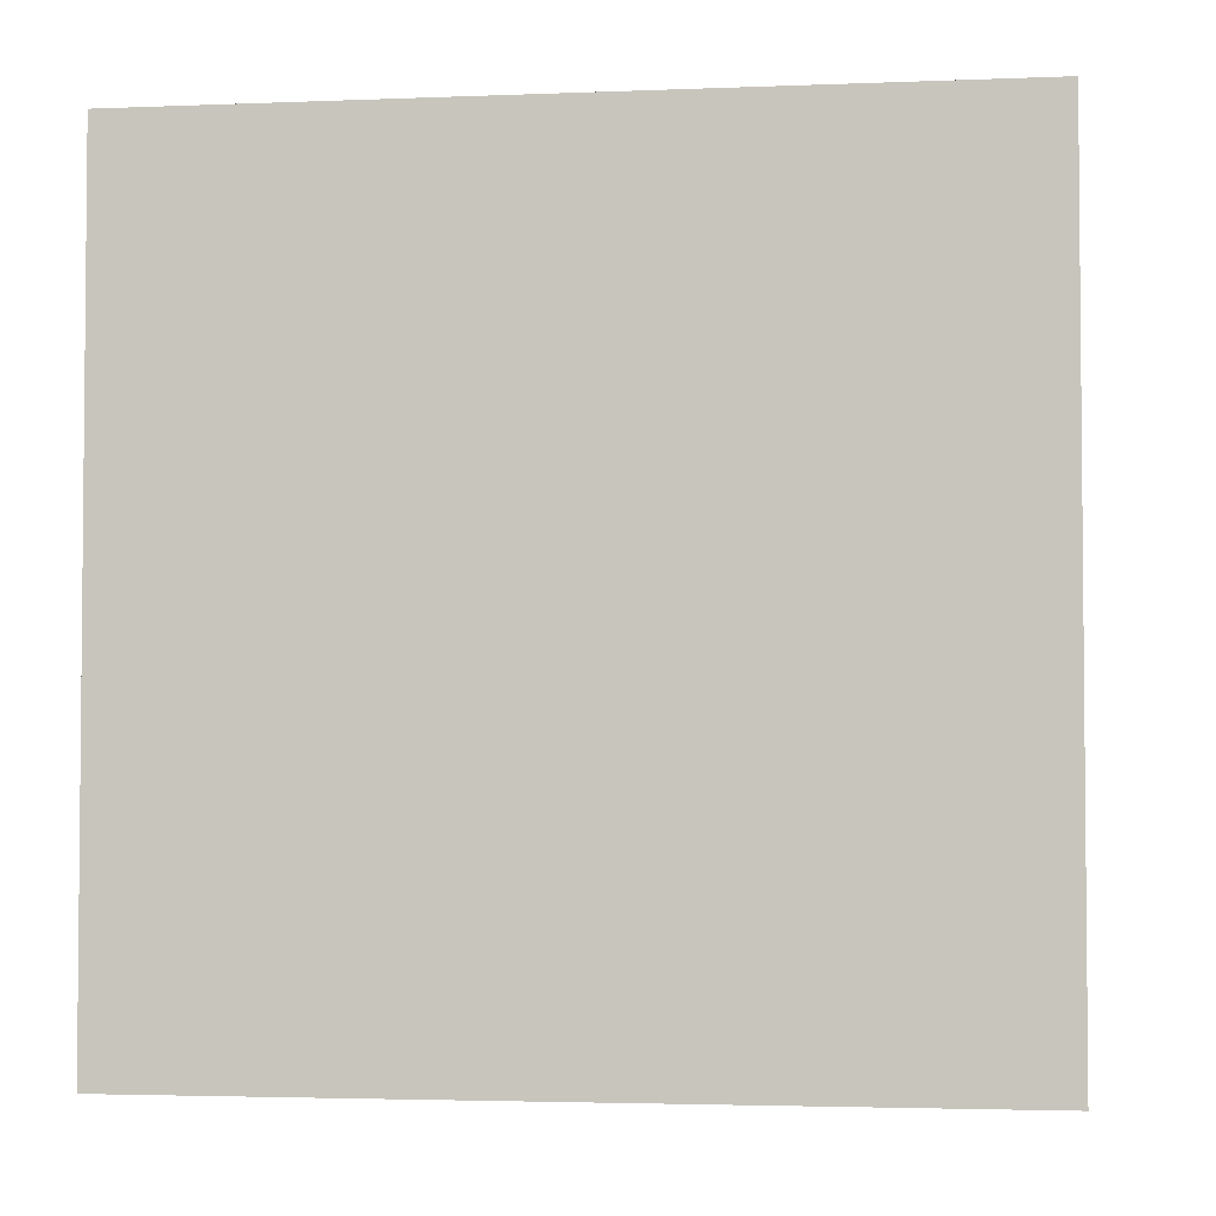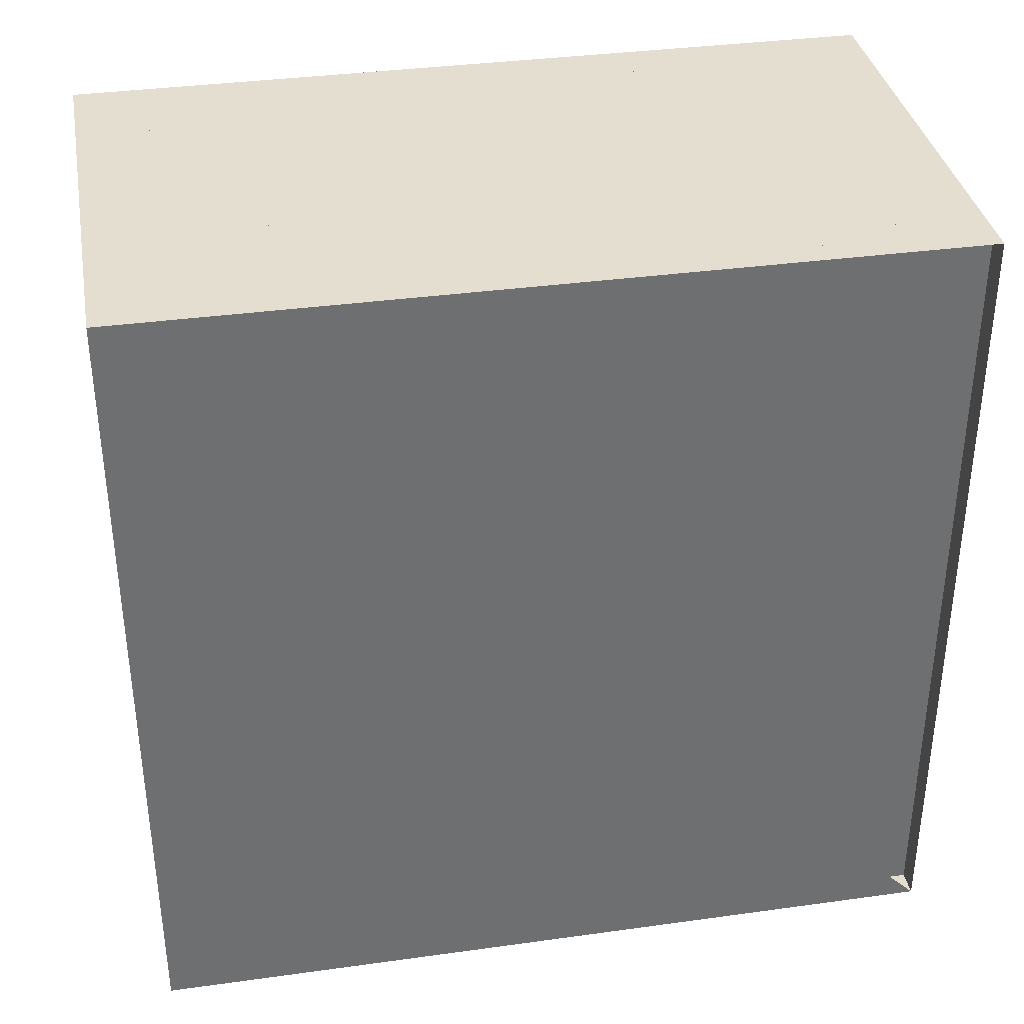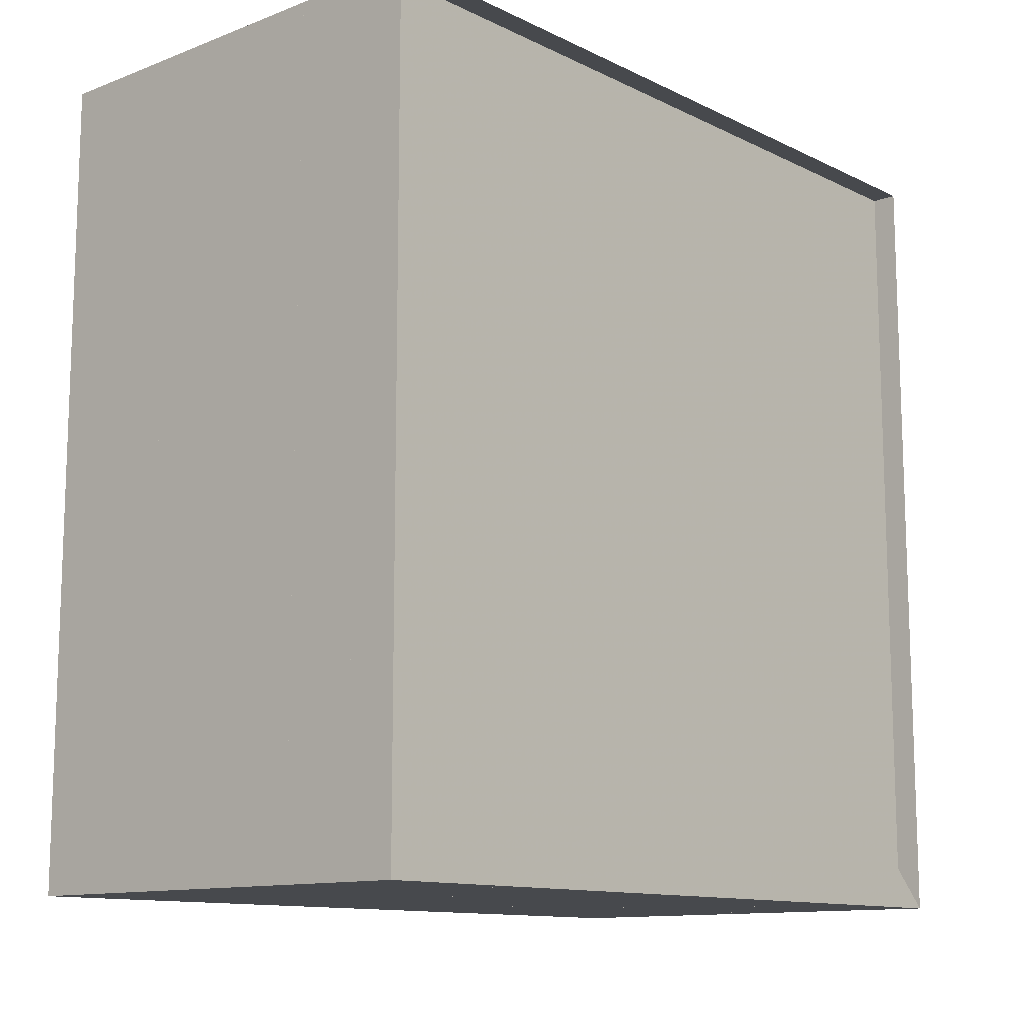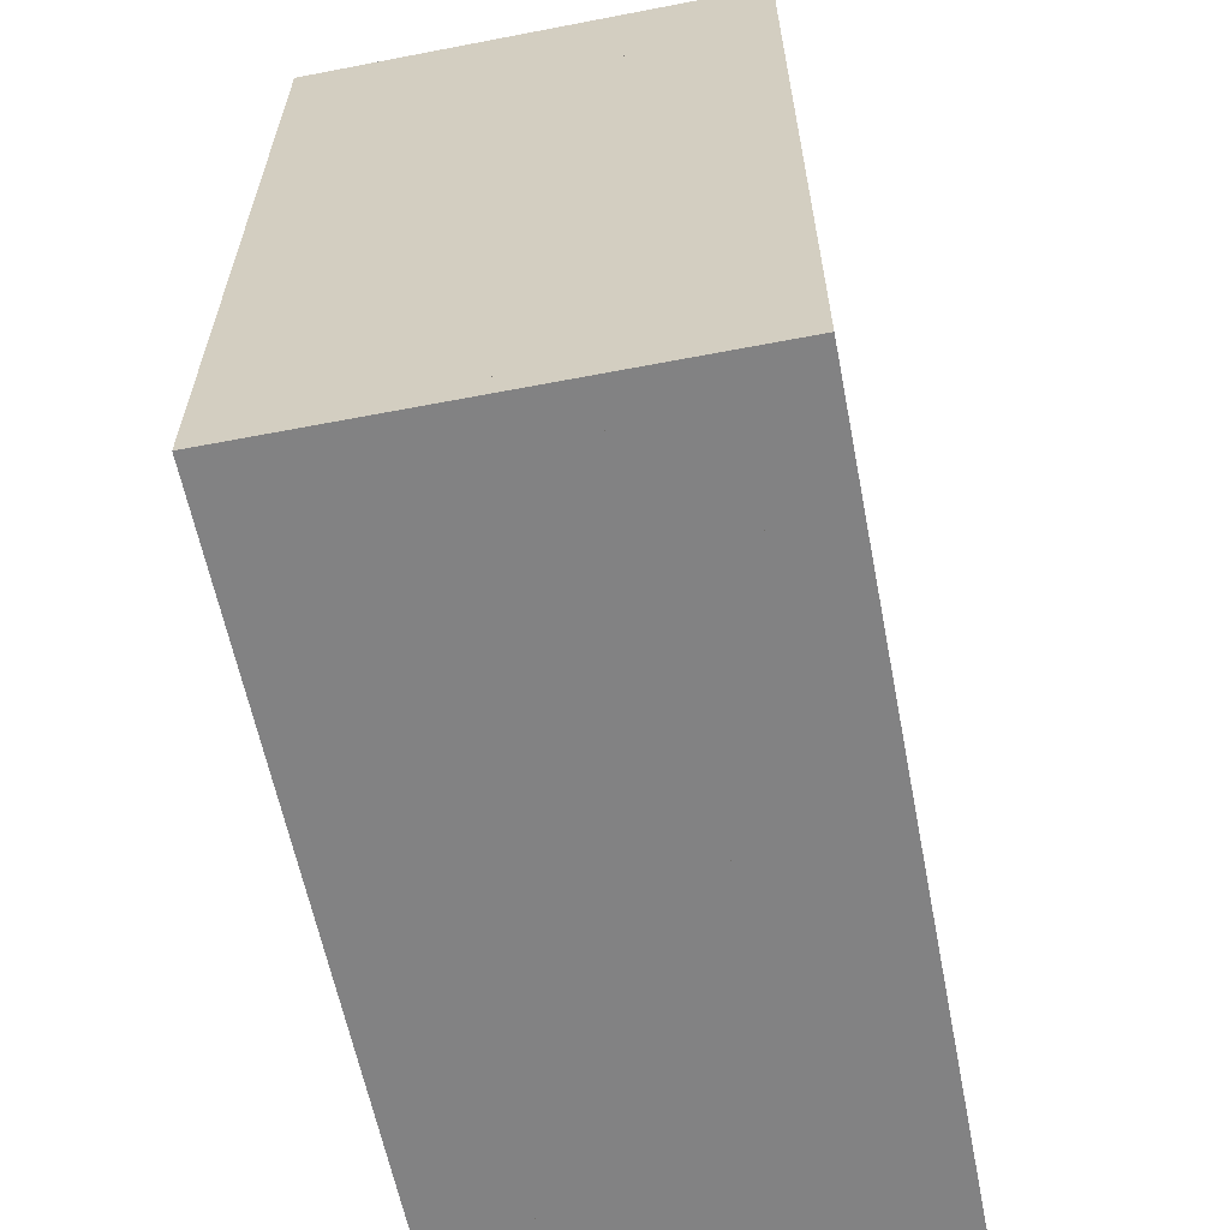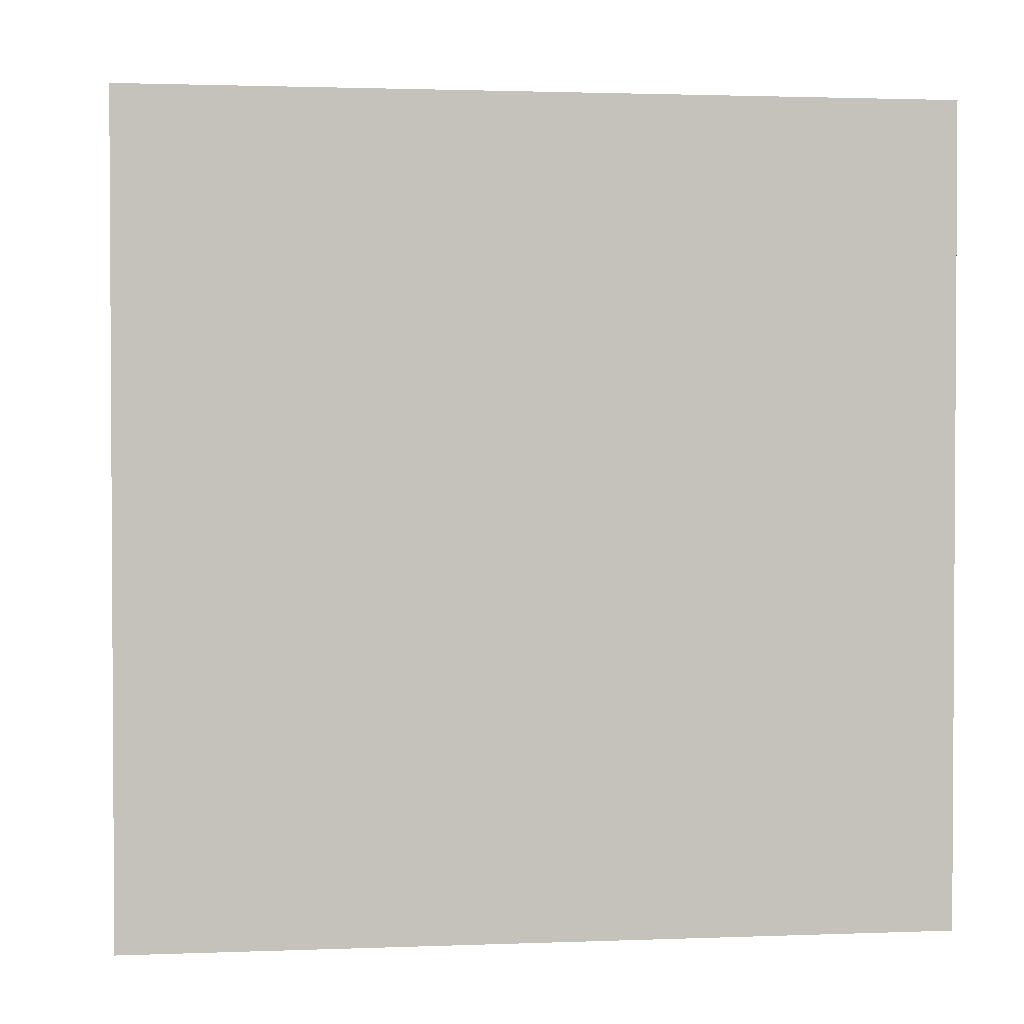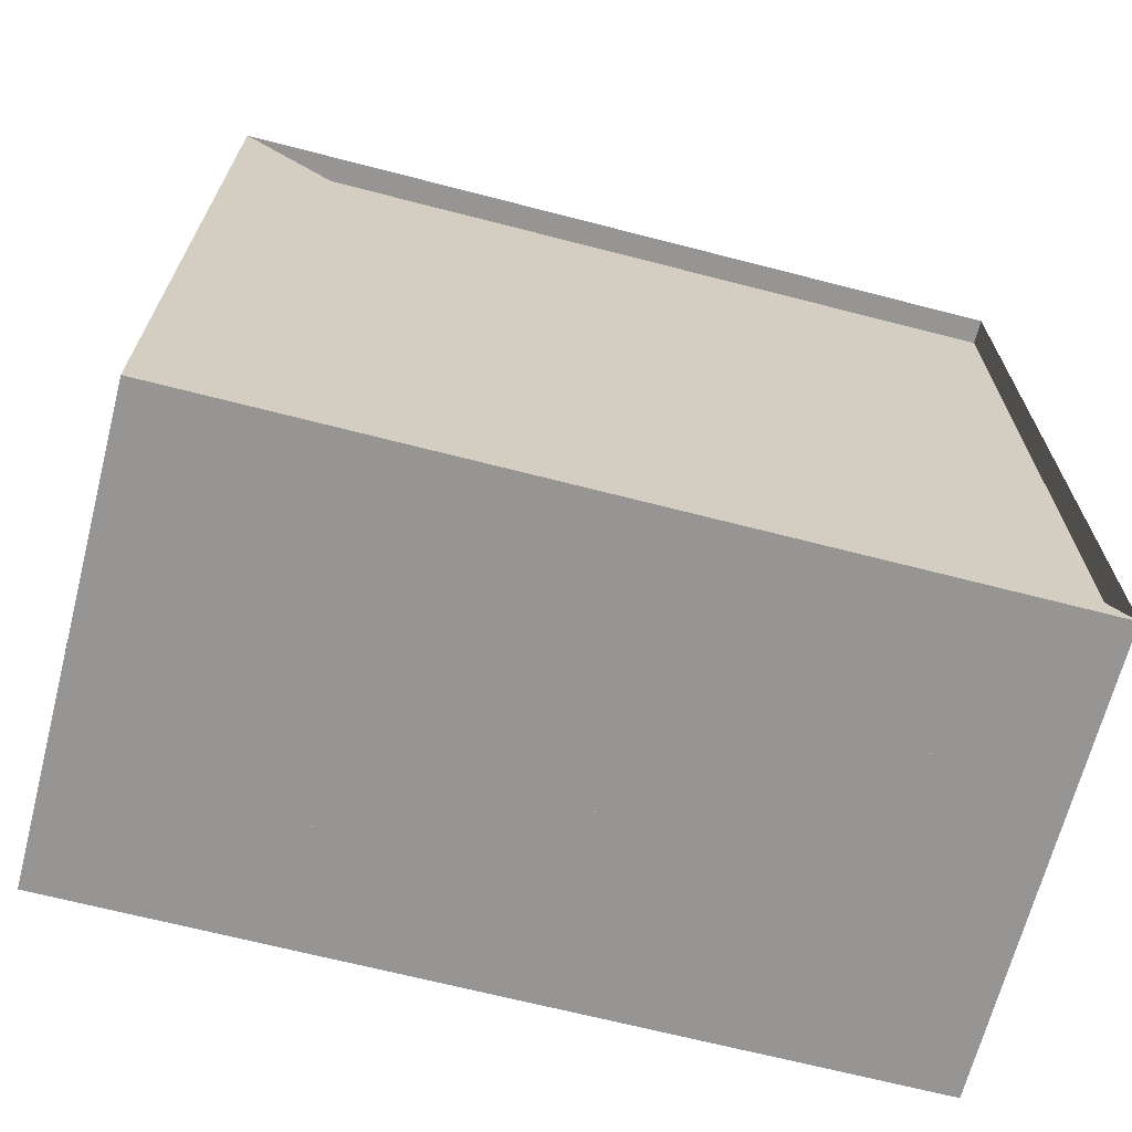
<metadata>
{"format":"obj","ext":"obj","renderer":"f3d","projection":"perspective","resolution":1024,"background":"white","views":[{"elev":-3.2,"azim":97.6,"up":"+Z"},{"elev":35.8,"azim":-100.3,"up":"+Y"},{"elev":-12.1,"azim":-138.3,"up":"+Y"},{"elev":-60.9,"azim":11.1,"up":"+Y"},{"elev":1.9,"azim":82.4,"up":"+Y"},{"elev":-67.6,"azim":-104.5,"up":"+Y"}]}
</metadata>
<code>
v 0 -1 -1
v 0 -1 1
v 0 1 1
v 0 1 -1
v 0.06331 -1 -1
v 0.06331 -1 1
v 0.06331 1 1
v 0.06331 1 -1
v 0.1265 -1 -1
v 0.1265 -1 1
v 0.1265 1 1
v 0.1265 1 -1
v 0.1893 -1 -1
v 0.1893 -1 1
v 0.1893 1 1
v 0.1893 1 -1
v 0.2513 -1 -1
v 0.2513 -1 1
v 0.2513 1 1
v 0.2513 1 -1
v 0.3123 -1 -1
v 0.3123 -1 1
v 0.3123 1 1
v 0.3123 1 -1
v 0.3723 -1 -1
v 0.3723 -1 1
v 0.3723 1 1
v 0.3723 1 -1
v 0.4315 -1 -1
v 0.4315 -1 1
v 0.4315 1 1
v 0.4315 1 -1
v 0.49 -1 -1
v 0.49 -1 1
v 0.49 1 1
v 0.49 1 -1
v 0.5483 -1 -1
v 0.5483 -1 1
v 0.5483 1 1
v 0.5483 1 -1
v 0.6064 -1 -1
v 0.6064 -1 1
v 0.6064 1 1
v 0.6064 1 -1
v 0.6643 -1 -1
v 0.6643 -1 1
v 0.6643 1 1
v 0.6643 1 -1
v 0.7222 -1 -1
v 0.7222 -1 1
v 0.7222 1 1
v 0.7222 1 -1
v 0.7801 -1 -1
v 0.7801 -1 1
v 0.7801 1 1
v 0.7801 1 -1
v 0.838 -1 -1
v 0.838 -1 1
v 0.838 1 1
v 0.838 1 -1
v 0.8959 -1 -1
v 0.8959 -1 1
v 0.8959 1 1
v 0.8959 1 -1
v 0.9538 -1 -1
v 0.9538 -1 1
v 0.9538 1 1
v 0.9538 1 -1
v 1.012 -1 -1
v 1.012 -1 1
v 1.012 1 1
v 1.012 1 -1
v 1.07 -1 -1
v 1.07 -1 1
v 1.07 1 1
v 1.07 1 -1
v 1.128 -1 -1
v 1.128 -1 1
v 1.128 1 1
v 1.128 1 -1
f 1 2 4 5
f 5 6 7 8
f 5 6 2 1
f 6 7 3 2
f 7 8 4 3
f 8 5 1 4
f 9 10 11 12
f 9 10 6 5
f 10 11 7 6
f 11 12 8 7
f 12 9 5 8
f 13 14 15 16
f 13 14 10 9
f 14 15 11 10
f 15 16 12 11
f 16 13 9 12
f 17 18 19 20
f 17 18 14 13
f 18 19 15 14
f 19 20 16 15
f 20 17 13 16
f 21 22 23 24
f 21 22 18 17
f 22 23 19 18
f 23 24 20 19
f 24 21 17 20
f 25 26 27 28
f 25 26 22 21
f 26 27 23 22
f 27 28 24 23
f 28 25 21 24
f 29 30 31 32
f 29 30 26 25
f 30 31 27 26
f 31 32 28 27
f 32 29 25 28
f 33 34 35 36
f 33 34 30 29
f 34 35 31 30
f 35 36 32 31
f 36 33 29 32
f 37 38 39 40
f 37 38 34 33
f 38 39 35 34
f 39 40 36 35
f 40 37 33 36
f 41 42 43 44
f 41 42 38 37
f 42 43 39 38
f 43 44 40 39
f 44 41 37 40
f 45 46 47 48
f 45 46 42 41
f 46 47 43 42
f 47 48 44 43
f 48 45 41 44
f 49 50 51 52
f 49 50 46 45
f 50 51 47 46
f 51 52 48 47
f 52 49 45 48
f 53 54 55 56
f 53 54 50 49
f 54 55 51 50
f 55 56 52 51
f 56 53 49 52
f 57 58 59 60
f 57 58 54 53
f 58 59 55 54
f 59 60 56 55
f 60 57 53 56
f 61 62 63 64
f 61 62 58 57
f 62 63 59 58
f 63 64 60 59
f 64 61 57 60
f 65 66 67 68
f 65 66 62 61
f 66 67 63 62
f 67 68 64 63
f 68 65 61 64
f 69 70 71 72
f 69 70 66 65
f 70 71 67 66
f 71 72 68 67
f 72 69 65 68
f 73 74 75 76
f 73 74 70 69
f 74 75 71 70
f 75 76 72 71
f 76 73 69 72
f 77 78 79 80
f 77 78 74 73
f 78 79 75 74
f 79 80 76 75
f 80 77 73 76

</code>
